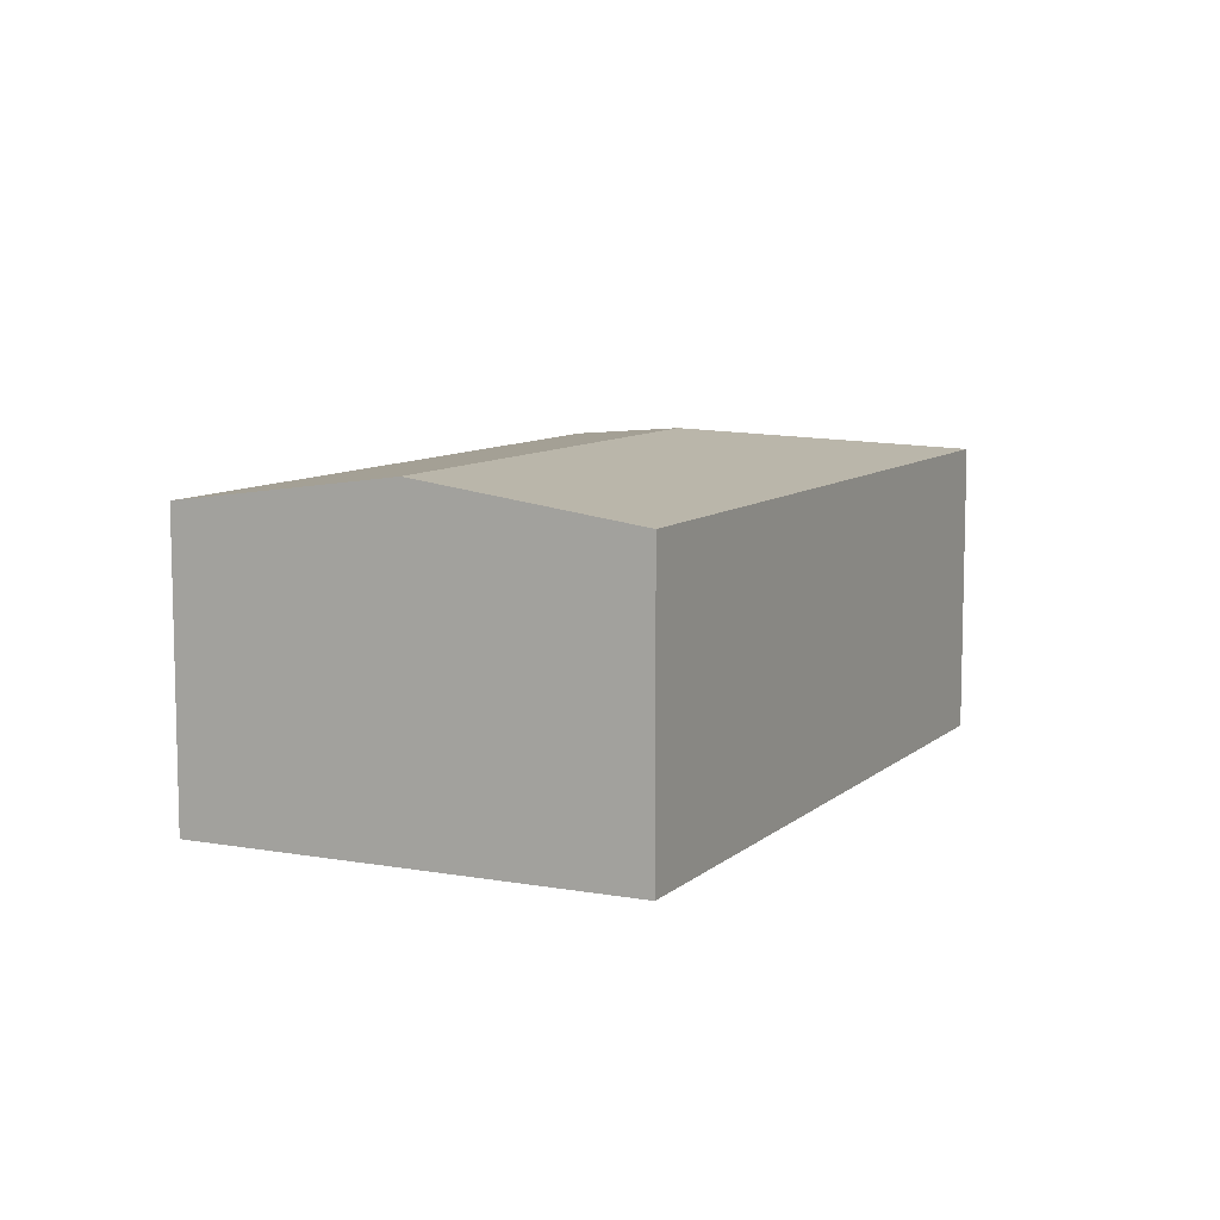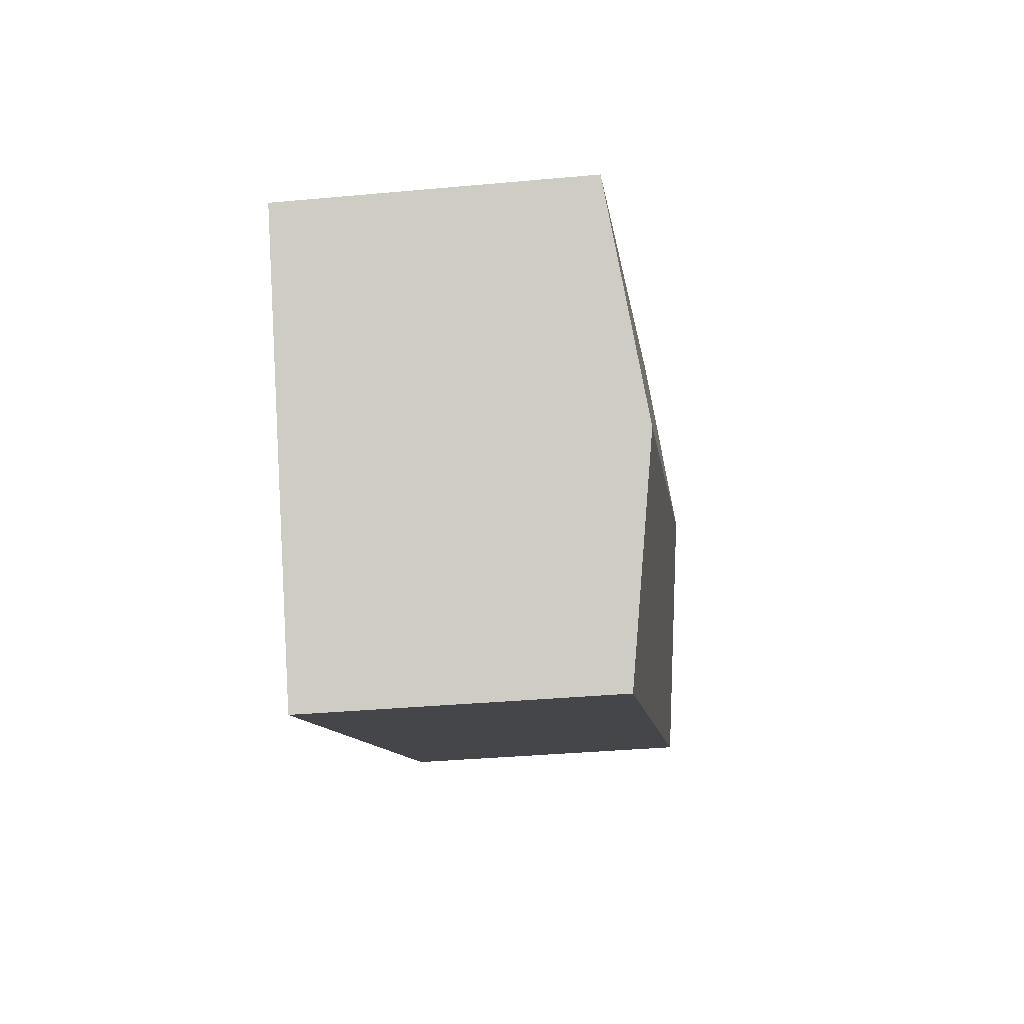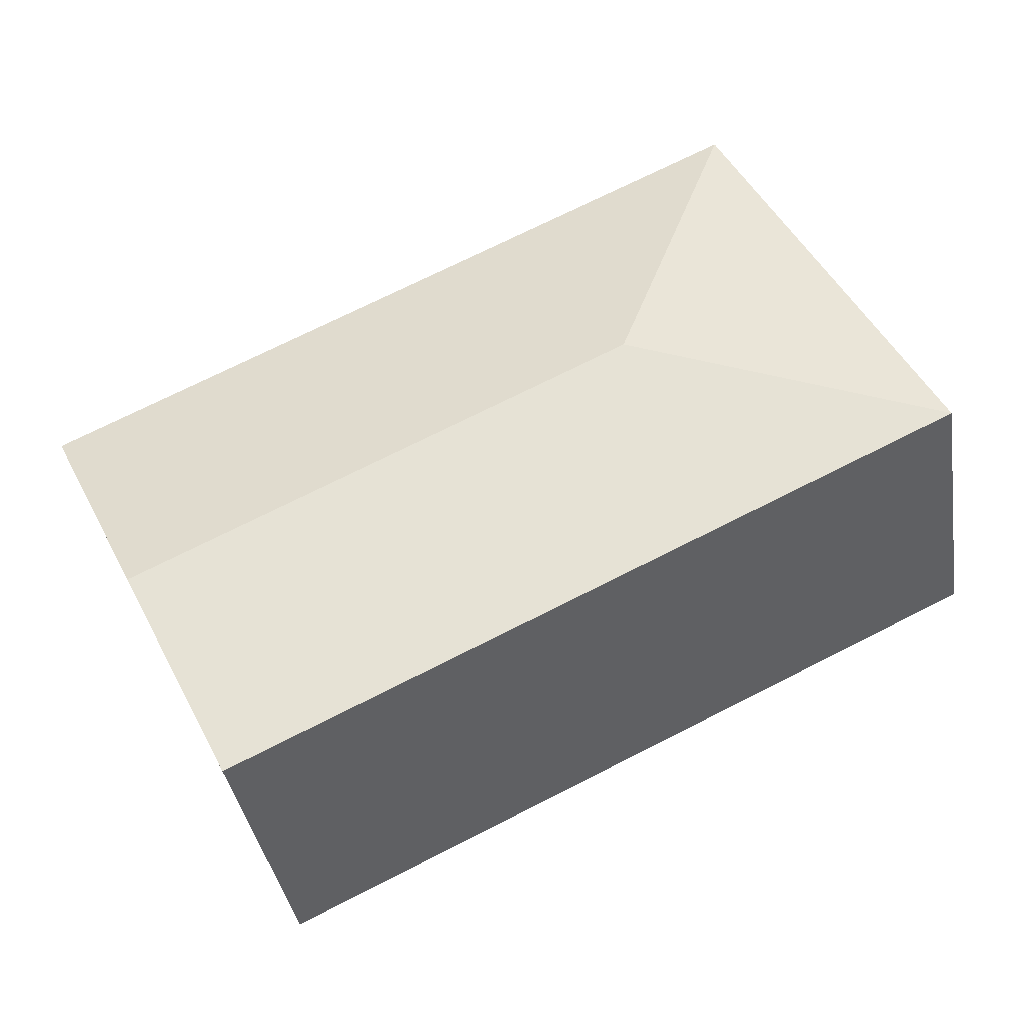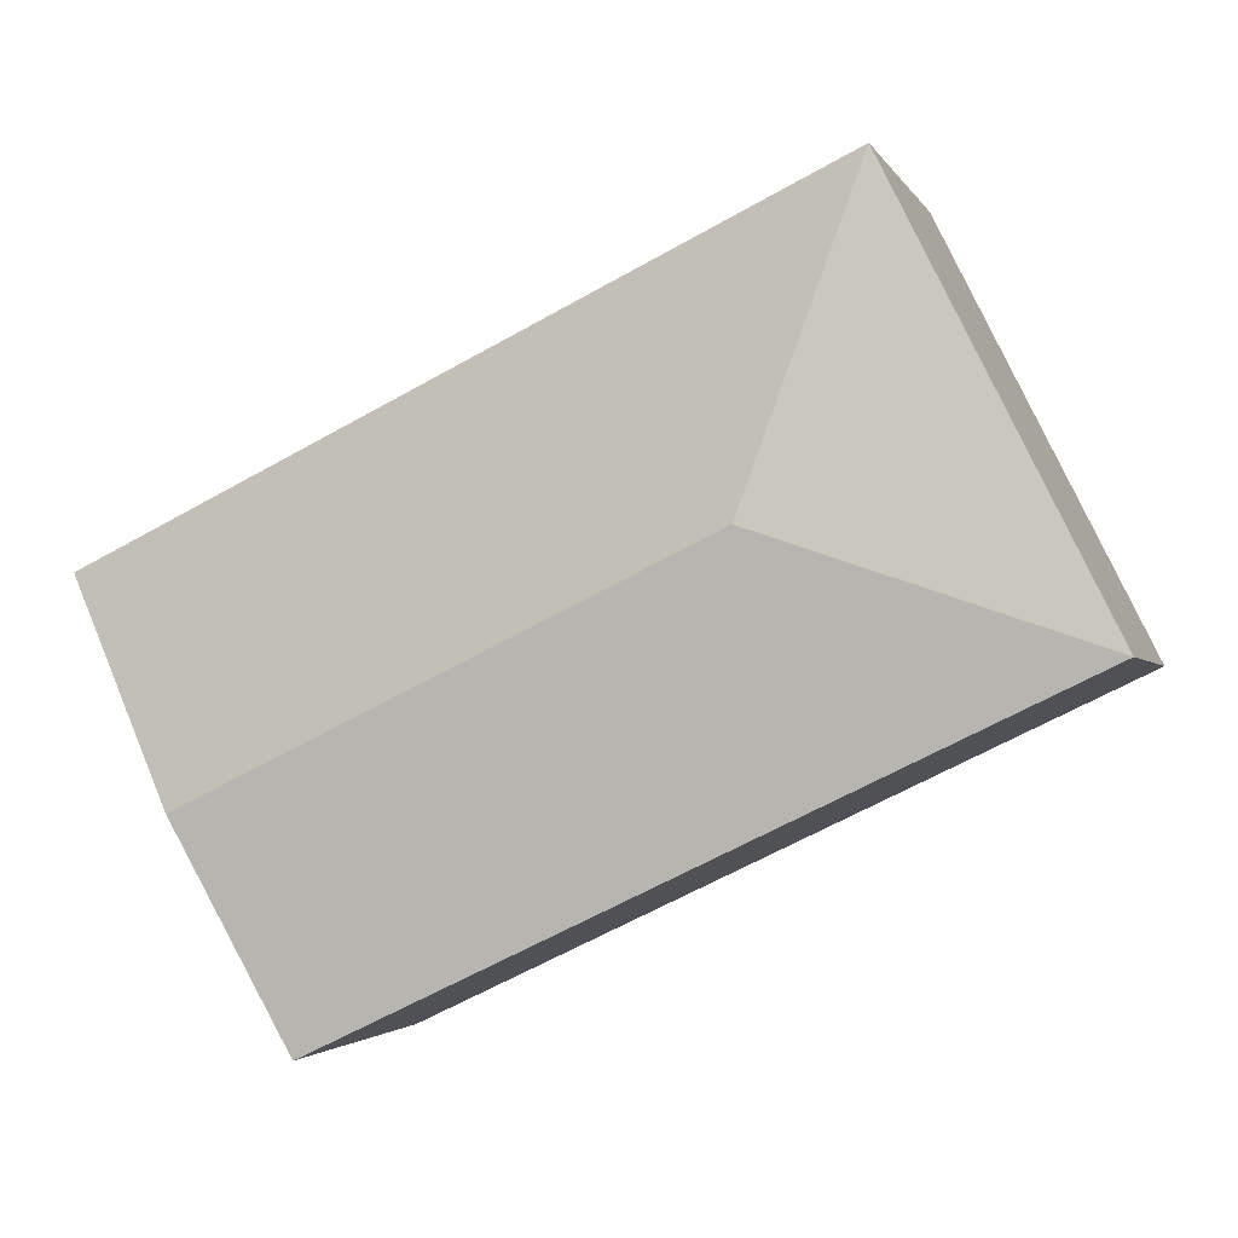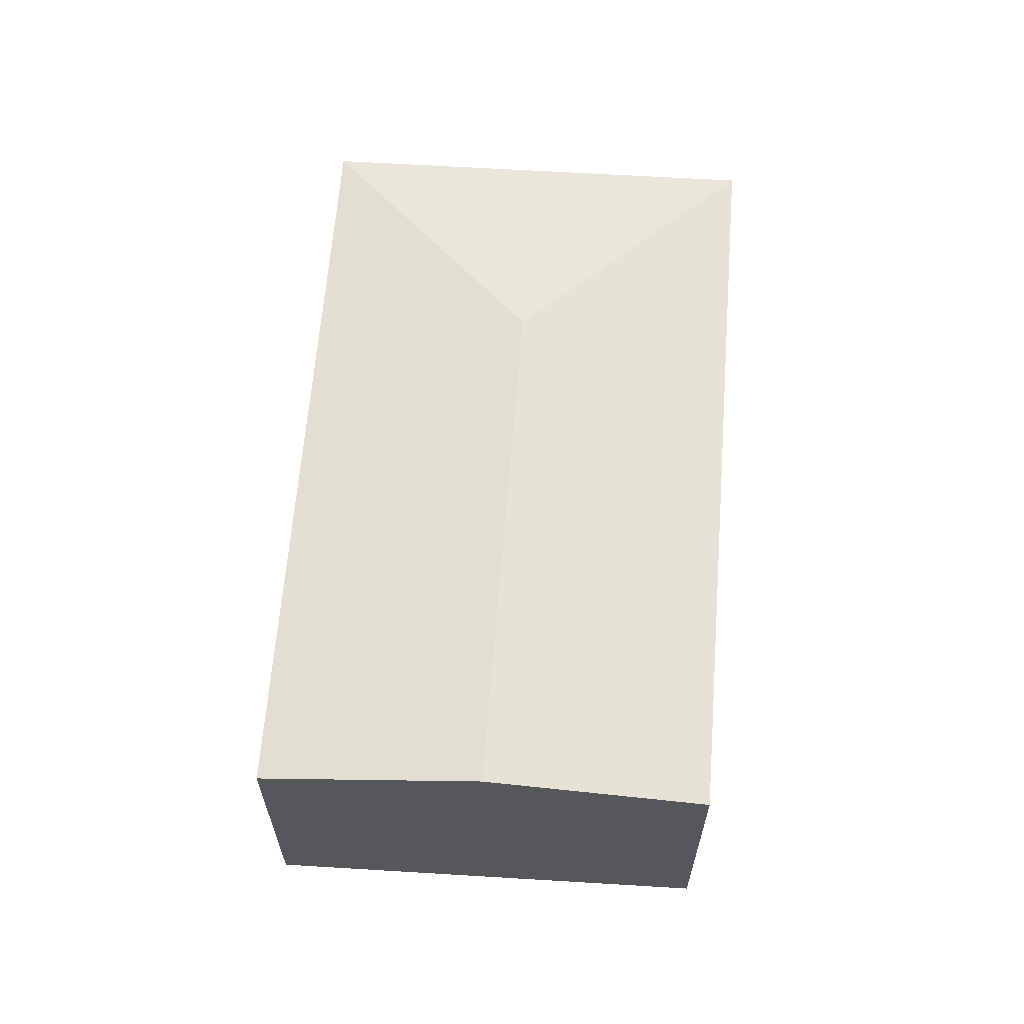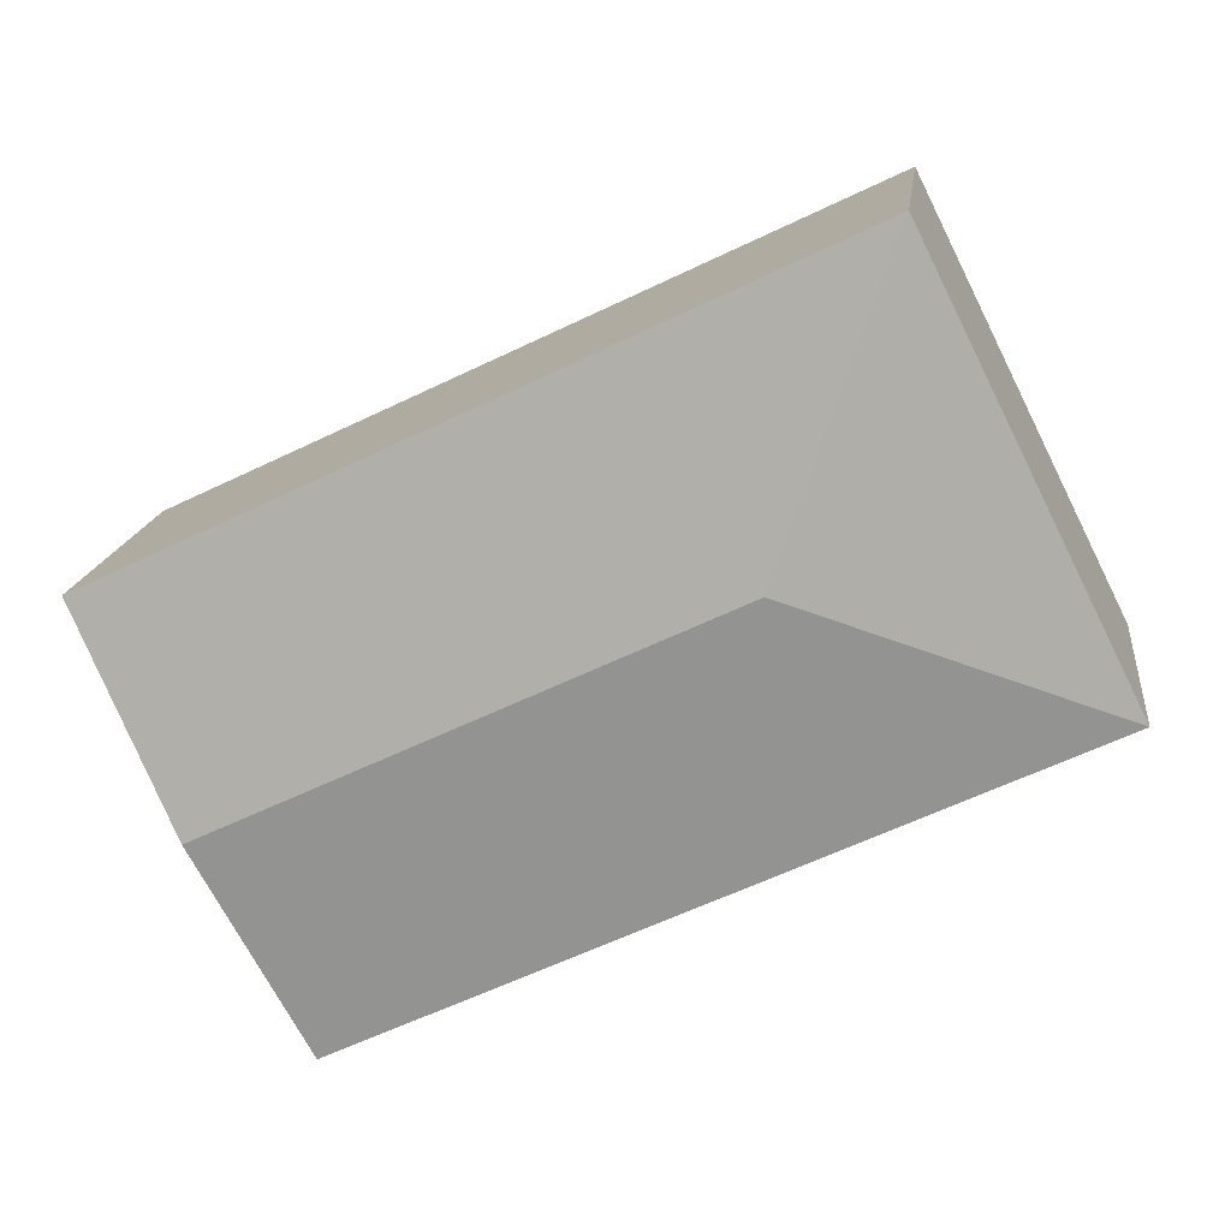
<metadata>
{"format":"obj","ext":"obj","renderer":"f3d","projection":"perspective","resolution":1024,"background":"white","views":[{"elev":9.0,"azim":142.0,"up":"+Y"},{"elev":-35.1,"azim":97.0,"up":"+Z"},{"elev":-38.0,"azim":-170.7,"up":"+Z"},{"elev":-2.4,"azim":-164.2,"up":"+Z"},{"elev":63.4,"azim":120.0,"up":"+Y"},{"elev":15.9,"azim":-173.0,"up":"+Z"}]}
</metadata>
<code>
v  6.262 1.832e-16 -2.992
v  1.849 -2.271e-16 3.709
v  0 0 0
v  7.186 6.963e-17 -1.137
v  8.111 -4.393e-17 0.7173
v  6.262 2.7 -2.992
v  2.794 2.981 0.9611
v  7.186 2.981 -1.137
v  5.752e-05 2.7 -8.545e-05
v  1.849 2.7 3.709
v  8.111 2.7 0.7173
g defaultobject
f 1 2 3
f 2 1 4
f 2 4 5
f 6 7 8
f 7 6 9
f 8 10 11
f 10 8 7
f 9 10 7
f 6 4 1
f 4 6 5
f 5 6 8
f 5 8 11
f 10 3 2
f 3 10 9
f 9 1 3
f 1 9 6
f 5 10 2
f 10 5 11

</code>
